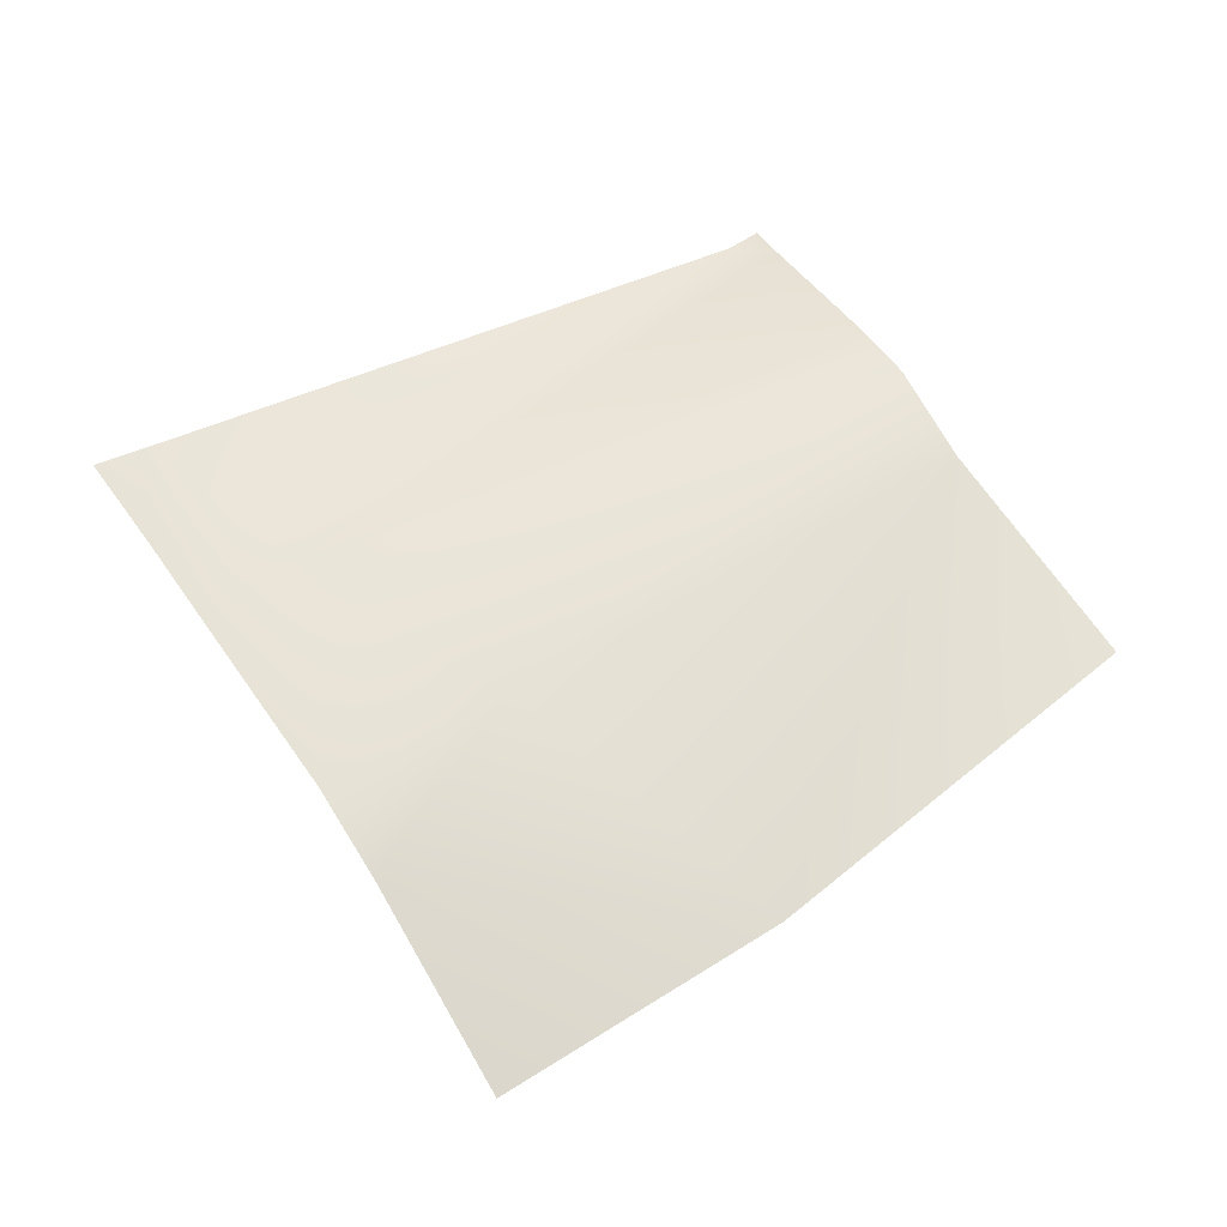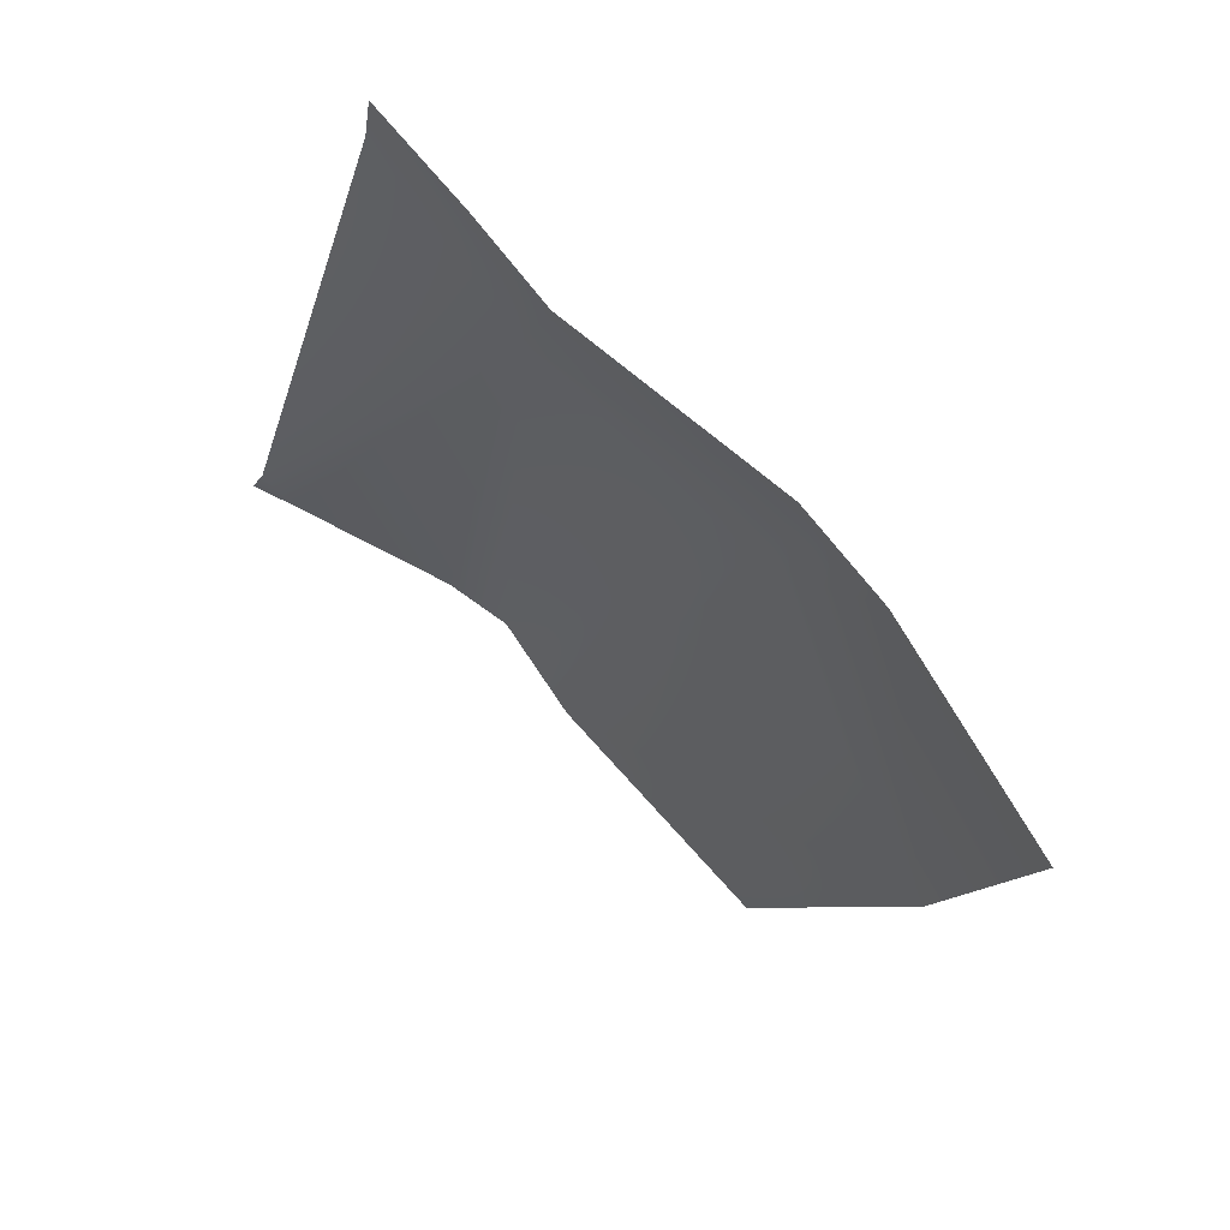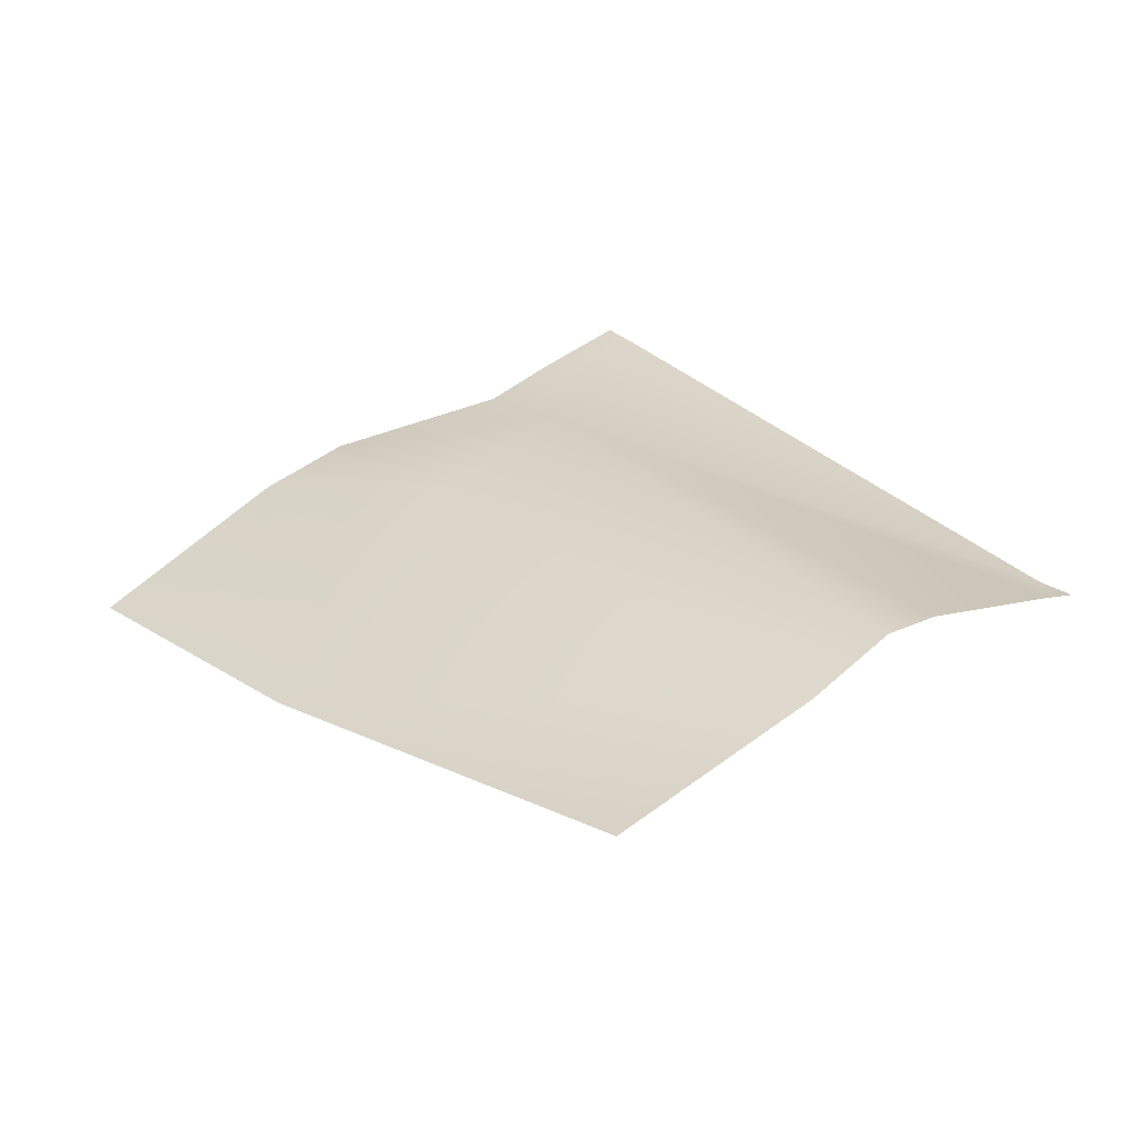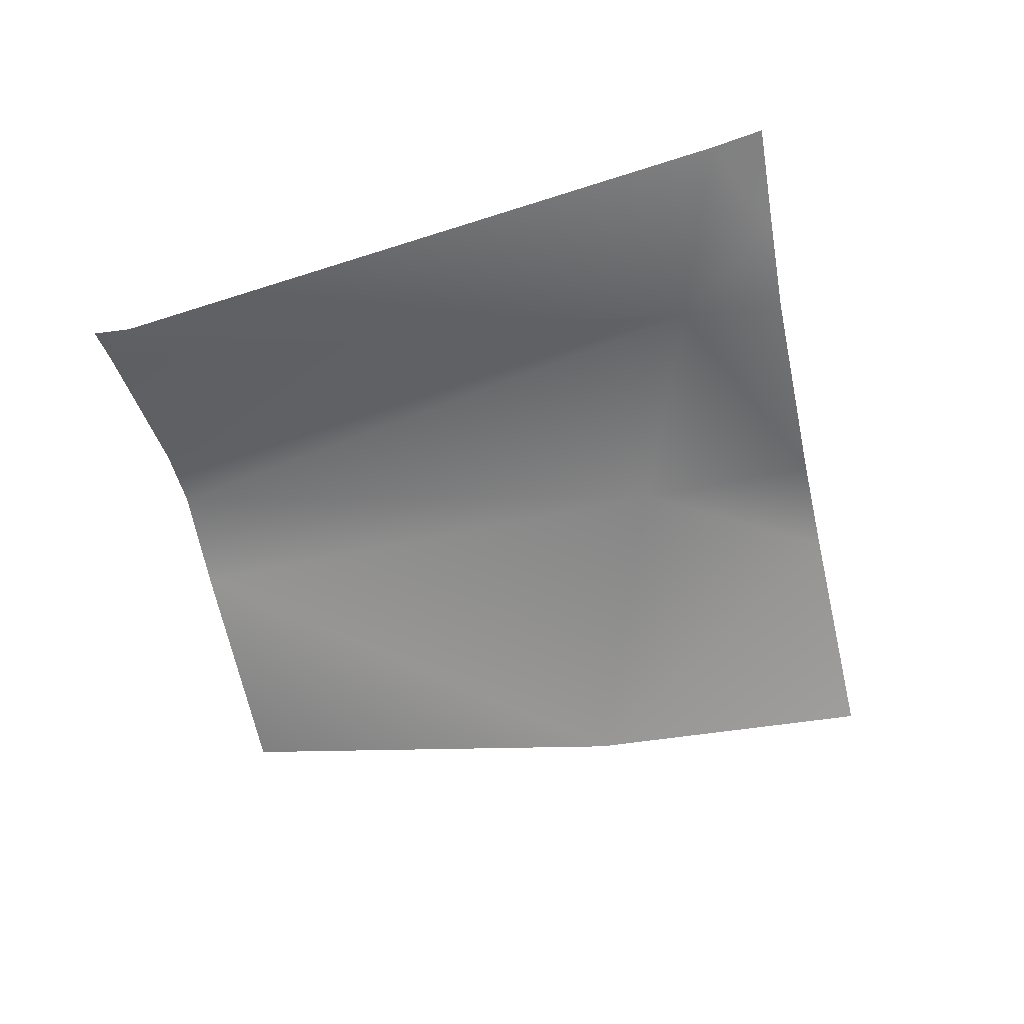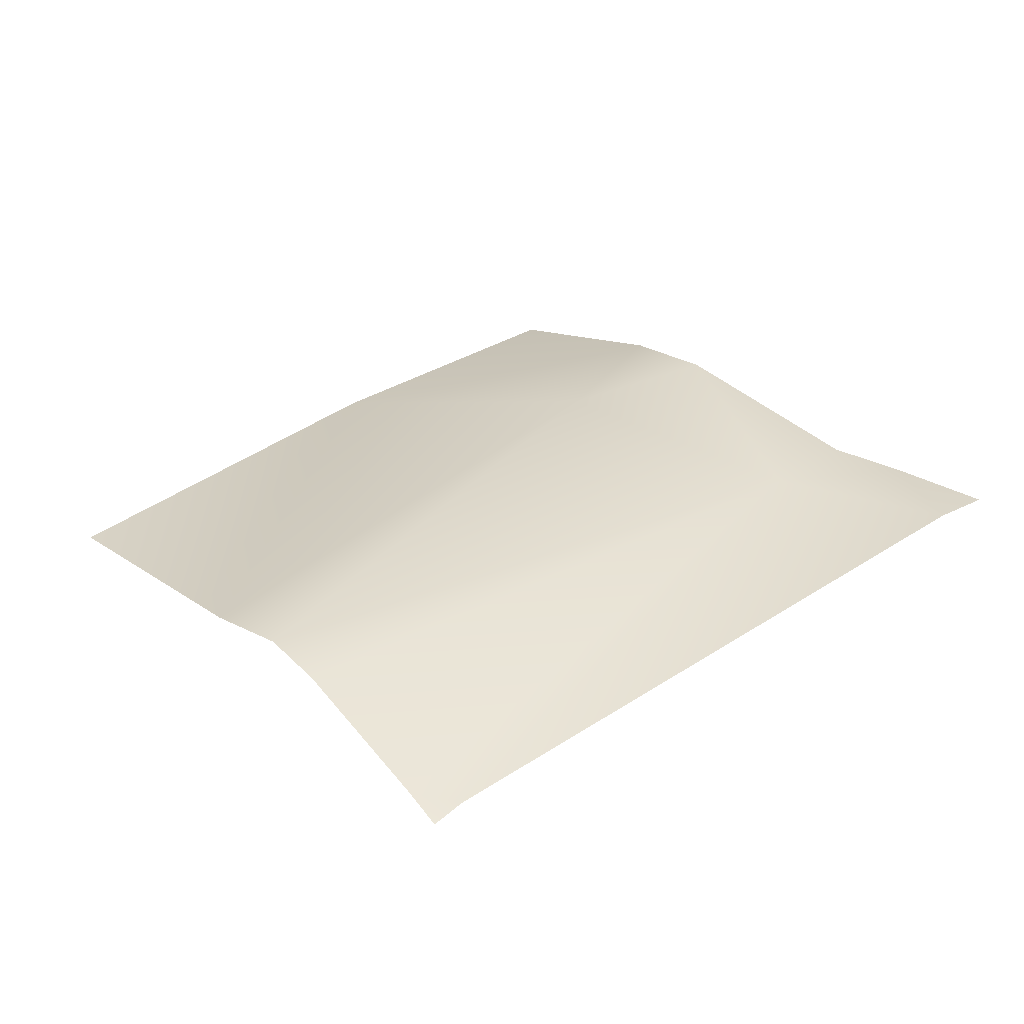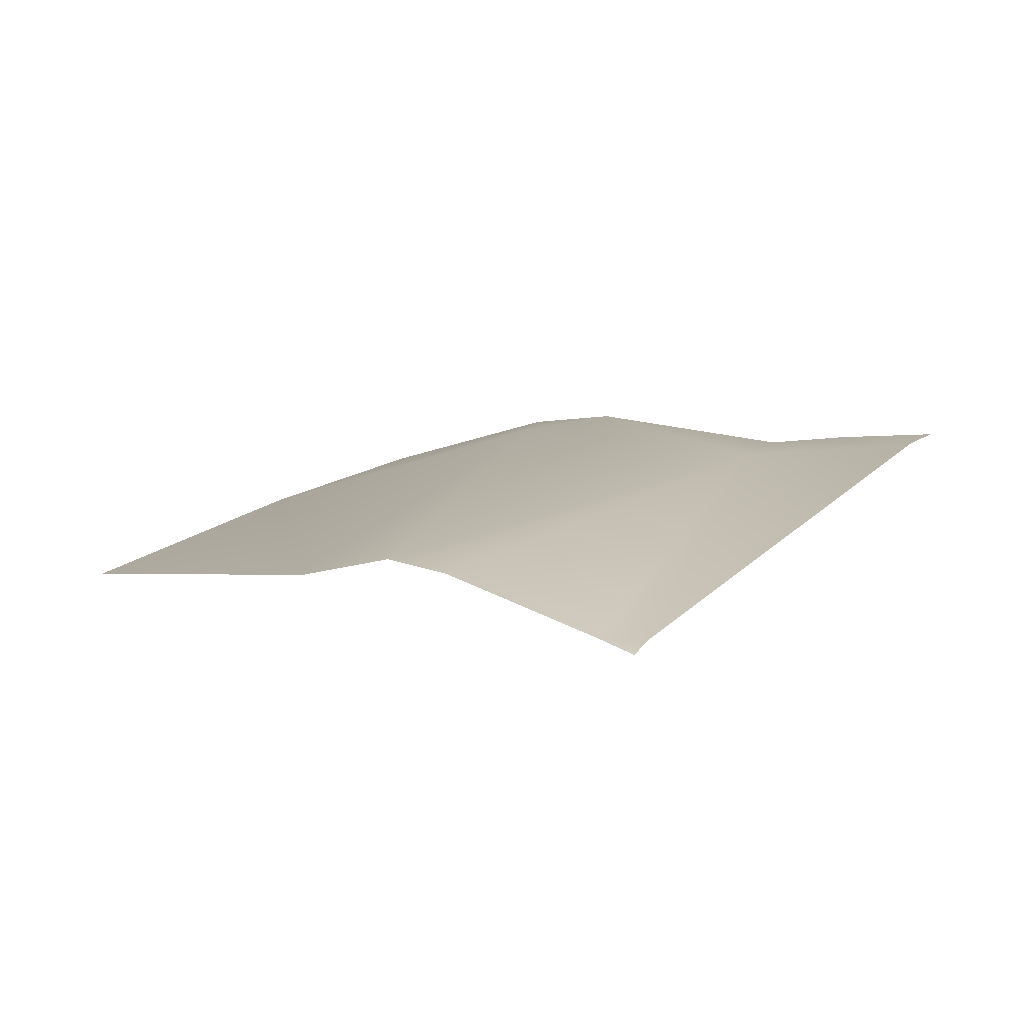
<metadata>
{"format":"obj","ext":"obj","renderer":"f3d","projection":"perspective","resolution":1024,"background":"white","views":[{"elev":55.5,"azim":75.1,"up":"+Y"},{"elev":65.5,"azim":36.0,"up":"+Z"},{"elev":27.5,"azim":155.6,"up":"+Y"},{"elev":-53.5,"azim":-59.8,"up":"+Y"},{"elev":37.1,"azim":-114.0,"up":"+Y"},{"elev":16.2,"azim":-135.1,"up":"+Y"}]}
</metadata>
<code>
v 56.16 -10.57 -9.034
v 60.3 -10.2 -1.899
v 63.2 -9.899 -4.042
v 66.5 -11.24 -6.721
v 67.76 -11.47 -2.771
v 64.06 -10.8 -11.98
v 58.18 -9.899 -0.3151
v 65.05 -10.45 -1.931
v 63.75 -10.19 -1.521
v 60.81 -10.32 -0.5472
v 59.67 -10.1 -0.1144
v 58.3 -9.898 0.4171
v 60.82 -10.32 -10.87
v 59.52 -9.899 -10.48
v 58.66 -9.968 -10.22
v 56.5 -10.46 -9.641
v 55.96 -10.59 -9.517
f 6 4 13
f 9 3 8
f 17 16 1
f 2 7 1
f 11 2 10
f 8 4 5
f 2 3 9
f 7 2 11
f 11 12 7
f 9 10 2
f 8 3 4
f 13 4 3
f 14 2 15
f 2 1 16
f 16 15 2
f 14 3 2
f 3 14 13

</code>
